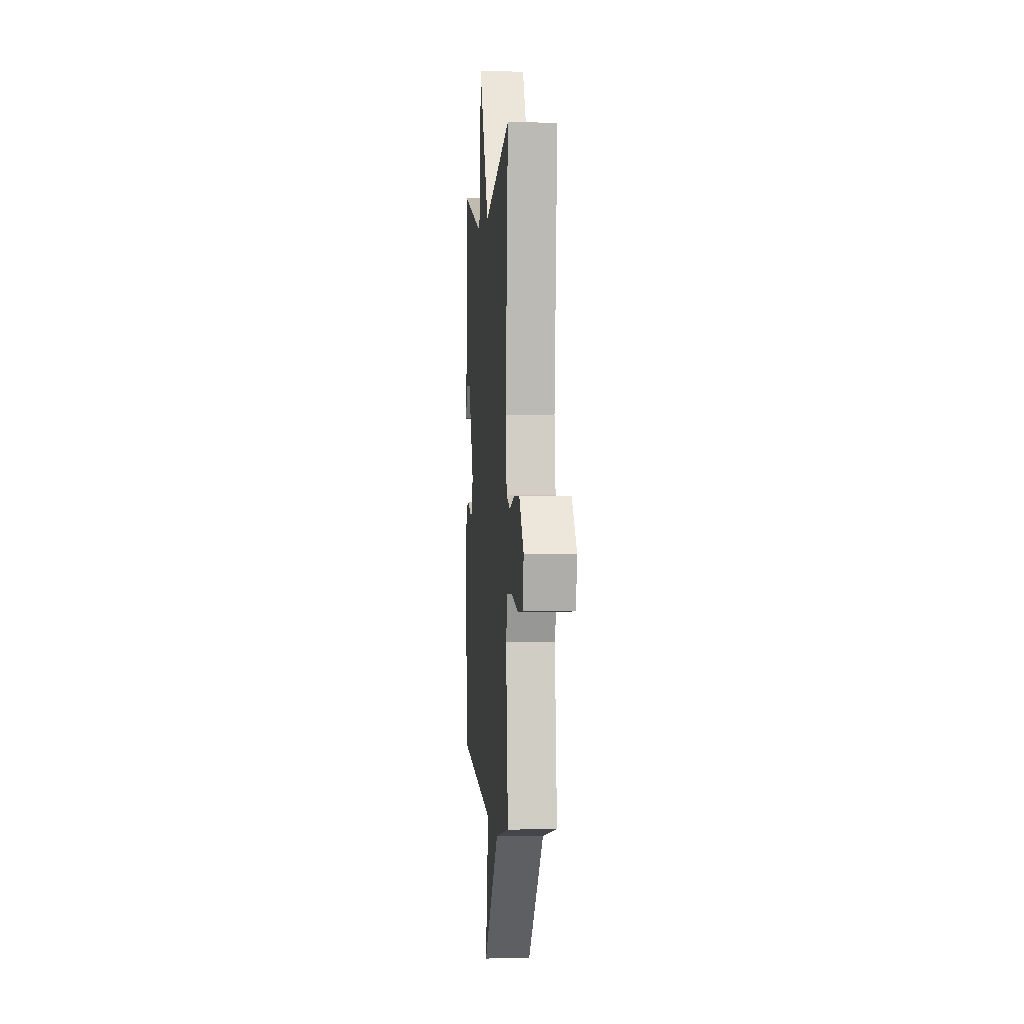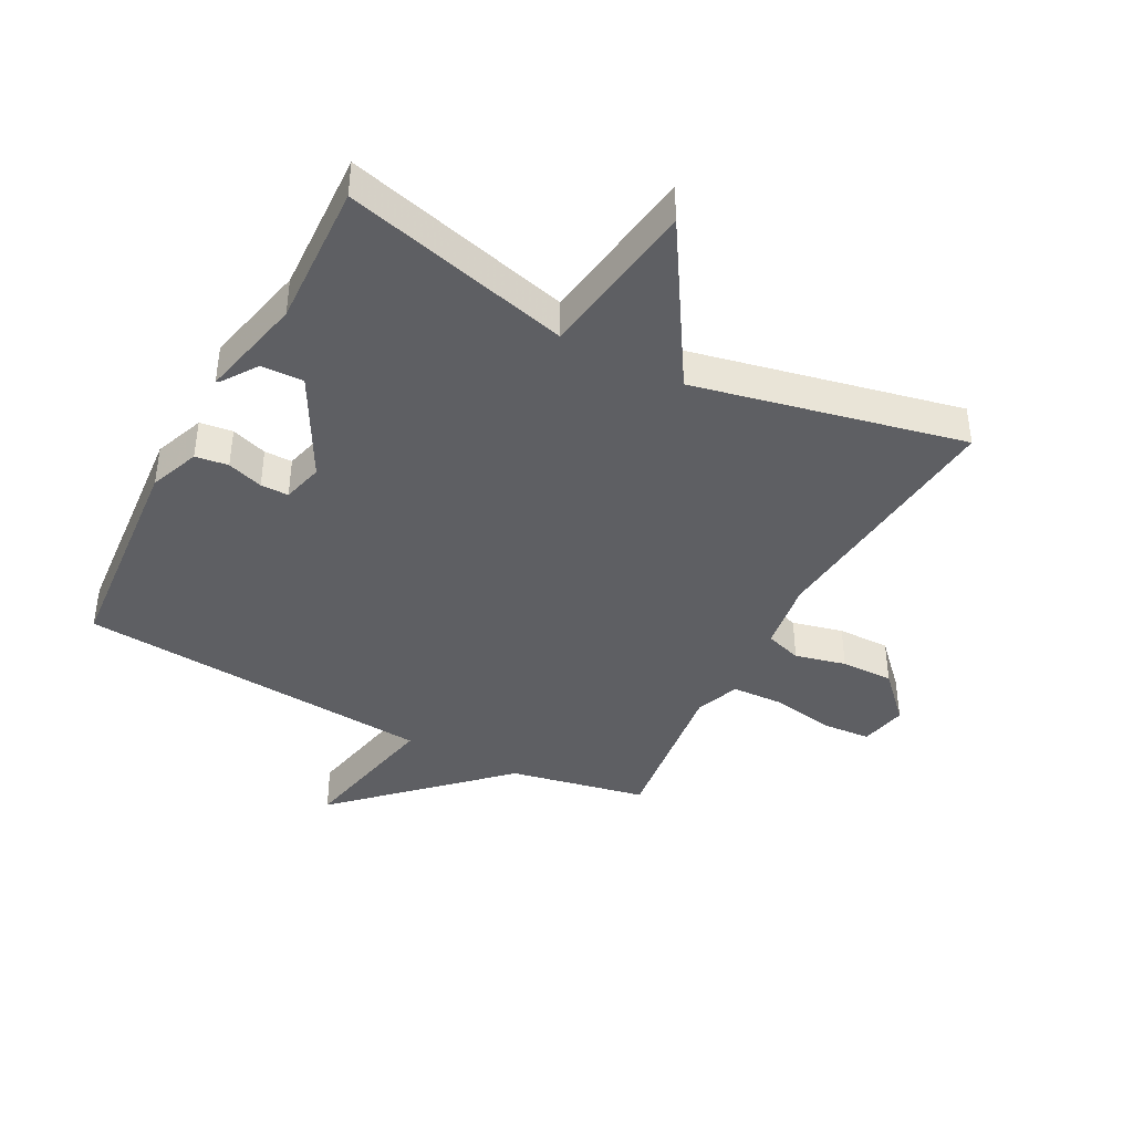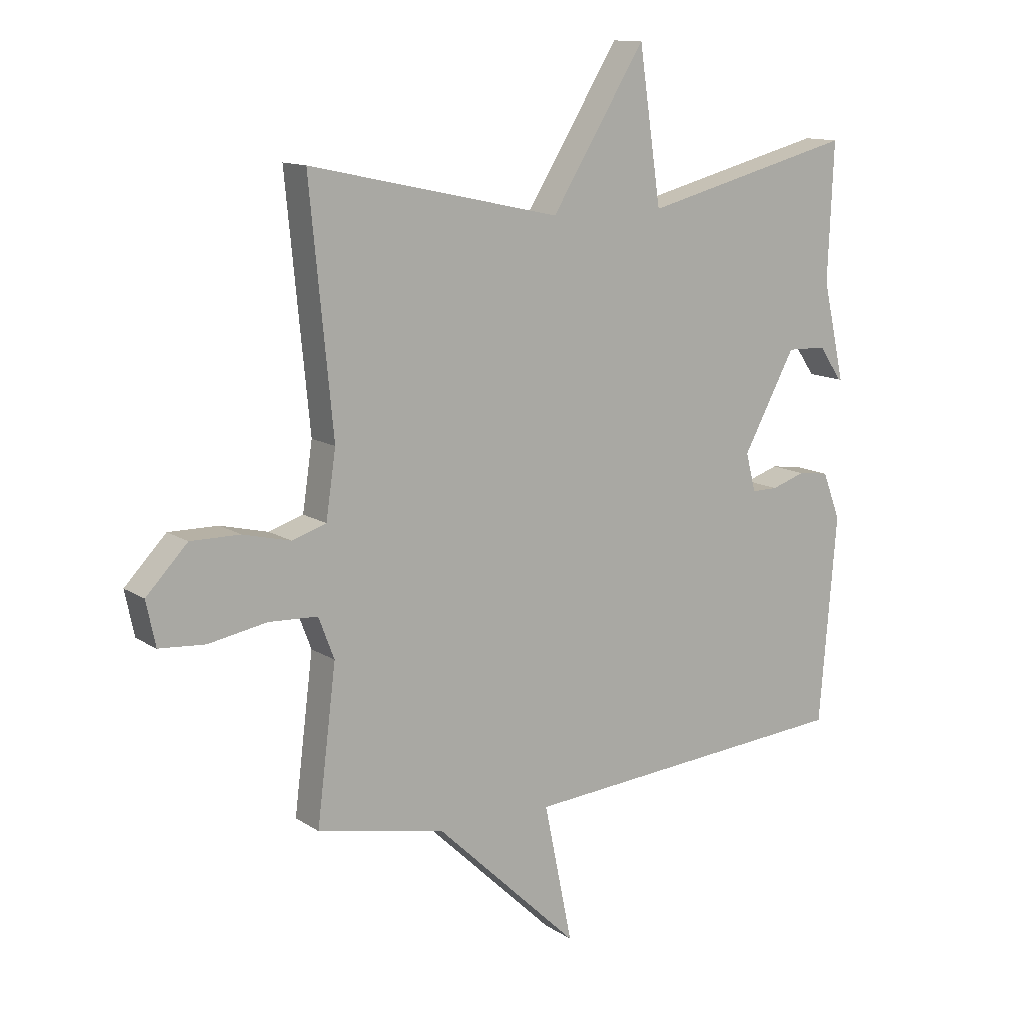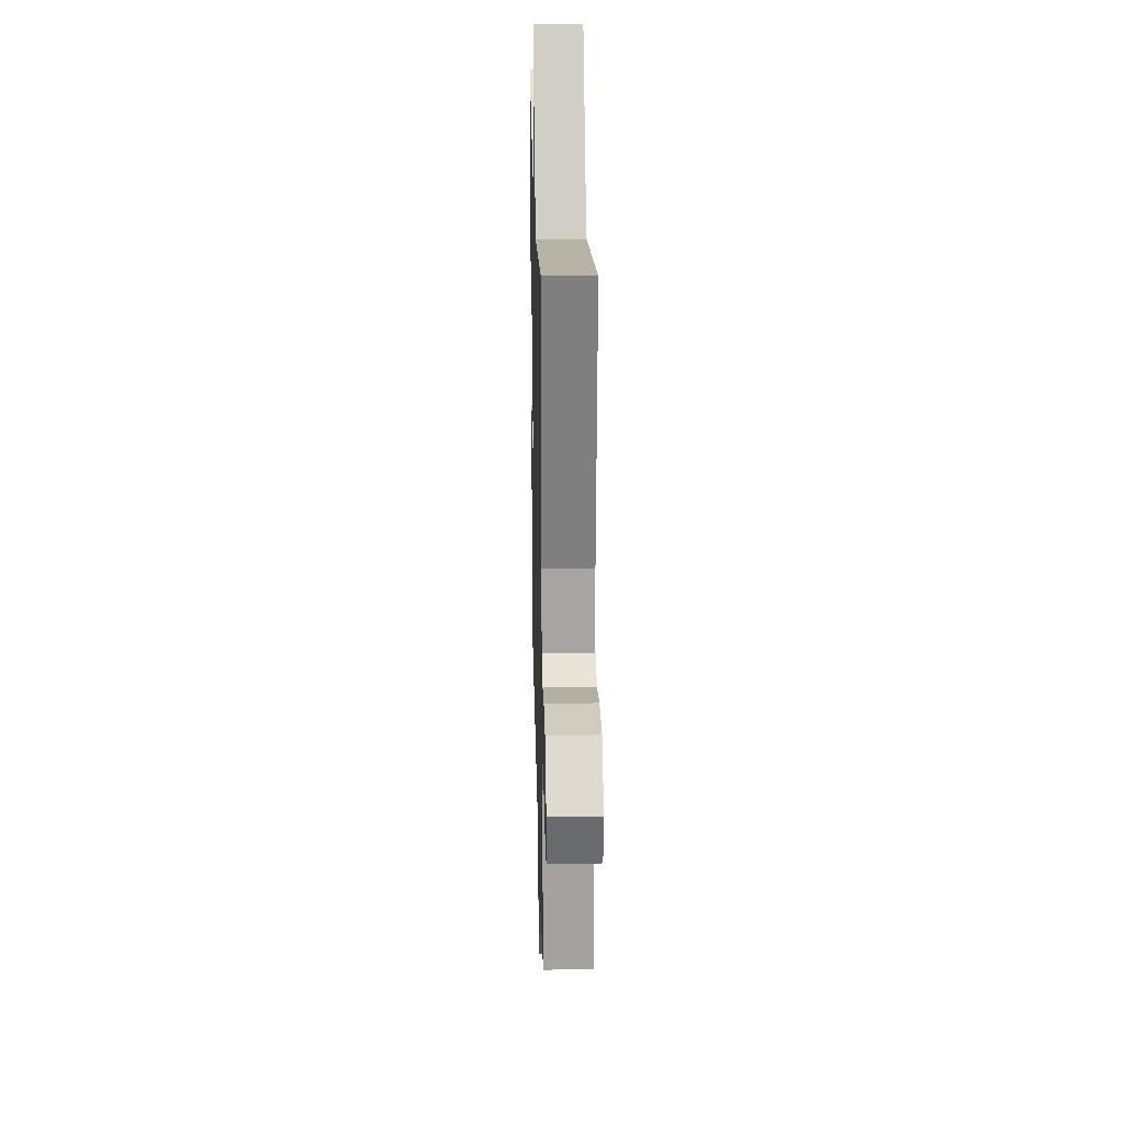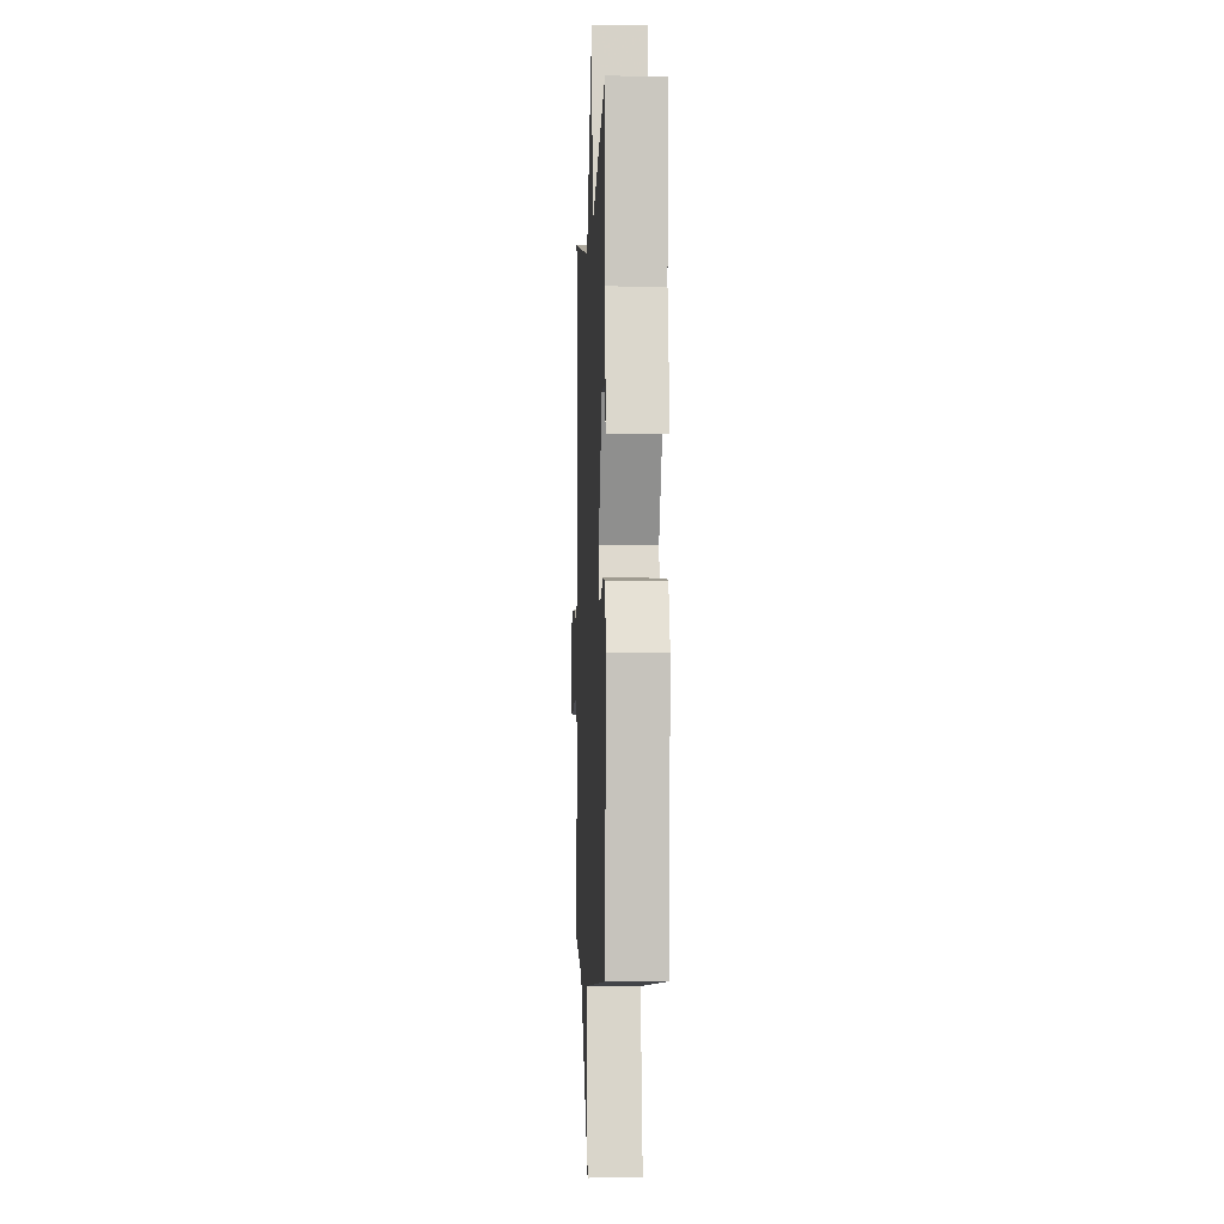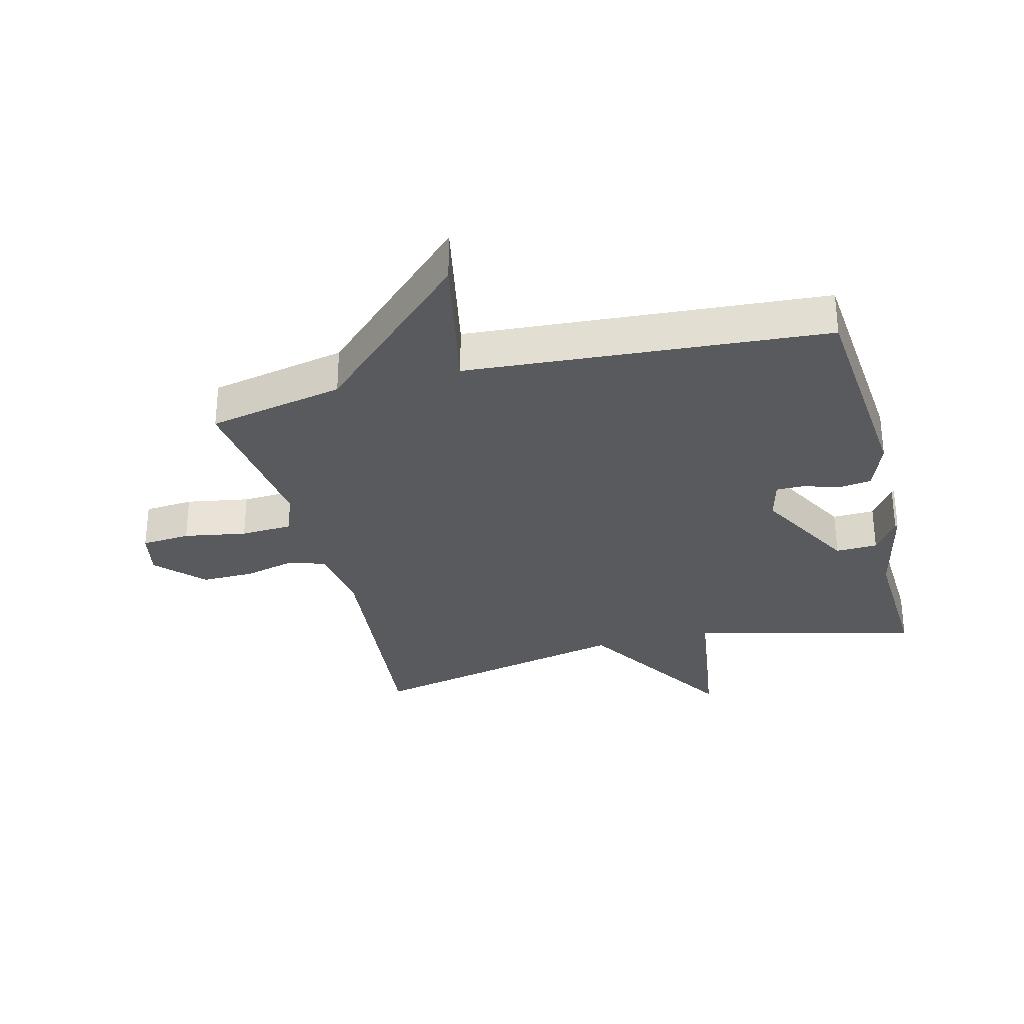
<metadata>
{"format":"obj","ext":"obj","renderer":"f3d","projection":"perspective","resolution":1024,"background":"white","views":[{"elev":1.4,"azim":85.6,"up":"+Z"},{"elev":-41.1,"azim":-27.9,"up":"+Y"},{"elev":12.4,"azim":145.8,"up":"+Z"},{"elev":24.9,"azim":88.6,"up":"+Z"},{"elev":-3.5,"azim":-92.5,"up":"+Z"},{"elev":-31.0,"azim":-165.5,"up":"+Y"}]}
</metadata>
<code>
v -0.5 0.07 0.5
v -0.134 0.07 0.406
v -0.096 0.07 0.666
v 0.066 0.07 0.406
v 0.5 0.07 0.5
v 0.46 0.07 0.089
v 0.477 0.07 -0.025
v 0.536 0.07 -0.044
v 0.618 0.07 -0.024
v 0.703 0.07 -0.023
v 0.774 0.07 -0.097
v 0.758 0.07 -0.173
v 0.679 0.07 -0.179
v 0.578 0.07 -0.161
v 0.494 0.07 -0.165
v 0.467 0.07 -0.236
v 0.5 0.07 -0.5
v 0.279 0.07 -0.545
v 0.03 0.07 -0.783
v 0.079 0.07 -0.545
v -0.5 0.07 -0.5
v -0.53 0.07 -0.143
v -0.499 0.07 -0.062
v -0.446 0.07 -0.055
v -0.388 0.07 -0.074
v -0.343 0.07 -0.074
v -0.326 0.07 -0.008
v -0.416 0.07 0.158
v -0.484 0.07 0.156
v -0.524 0.07 0.098
v -0.528 0.07 0.097
v -0.49 0.07 0.266
v -0.5 0 0.5
v -0.134 0 0.406
v -0.096 0 0.666
v 0.066 0 0.406
v 0.5 0 0.5
v 0.46 0 0.089
v 0.477 0 -0.025
v 0.536 0 -0.044
v 0.618 0 -0.024
v 0.703 0 -0.023
v 0.774 0 -0.097
v 0.758 0 -0.173
v 0.679 0 -0.179
v 0.578 0 -0.161
v 0.494 0 -0.165
v 0.467 0 -0.236
v 0.5 0 -0.5
v 0.279 0 -0.545
v 0.03 0 -0.783
v 0.079 0 -0.545
v -0.5 0 -0.5
v -0.53 0 -0.143
v -0.499 0 -0.062
v -0.446 0 -0.055
v -0.388 0 -0.074
v -0.343 0 -0.074
v -0.326 0 -0.008
v -0.416 0 0.158
v -0.484 0 0.156
v -0.524 0 0.098
v -0.528 0 0.097
v -0.49 0 0.266
f 29 30 31 32
f 32 1 2
f 29 32 2
f 28 29 2
f 27 28 2
f 26 27 2
f 23 24 25
f 22 23 25
f 21 22 25
f 20 21 25
f 20 25 26
f 18 19 20
f 20 26 2
f 18 20 2
f 17 18 2
f 16 17 2
f 12 13 14
f 11 12 14
f 10 11 14
f 9 10 14
f 8 9 14
f 7 8 14 15
f 15 16 2
f 7 15 2
f 6 7 2
f 2 3 4
f 6 2 4
f 4 5 6
f 64 63 62 61
f 34 33 64
f 34 64 61
f 34 61 60
f 34 60 59
f 34 59 58
f 57 56 55
f 57 55 54
f 57 54 53
f 57 53 52
f 58 57 52
f 52 51 50
f 34 58 52
f 34 52 50
f 34 50 49
f 34 49 48
f 46 45 44
f 46 44 43
f 46 43 42
f 46 42 41
f 46 41 40
f 47 46 40 39
f 34 48 47
f 34 47 39
f 34 39 38
f 36 35 34
f 36 34 38
f 38 37 36
f 1 33 34 2
f 2 34 35 3
f 3 35 36 4
f 4 36 37 5
f 5 37 38 6
f 6 38 39 7
f 7 39 40 8
f 8 40 41 9
f 9 41 42 10
f 10 42 43 11
f 11 43 44 12
f 12 44 45 13
f 13 45 46 14
f 14 46 47 15
f 15 47 48 16
f 16 48 49 17
f 17 49 50 18
f 18 50 51 19
f 19 51 52 20
f 20 52 53 21
f 21 53 54 22
f 22 54 55 23
f 23 55 56 24
f 24 56 57 25
f 25 57 58 26
f 26 58 59 27
f 27 59 60 28
f 28 60 61 29
f 29 61 62 30
f 30 62 63 31
f 31 63 64 32
f 32 64 33 1

</code>
